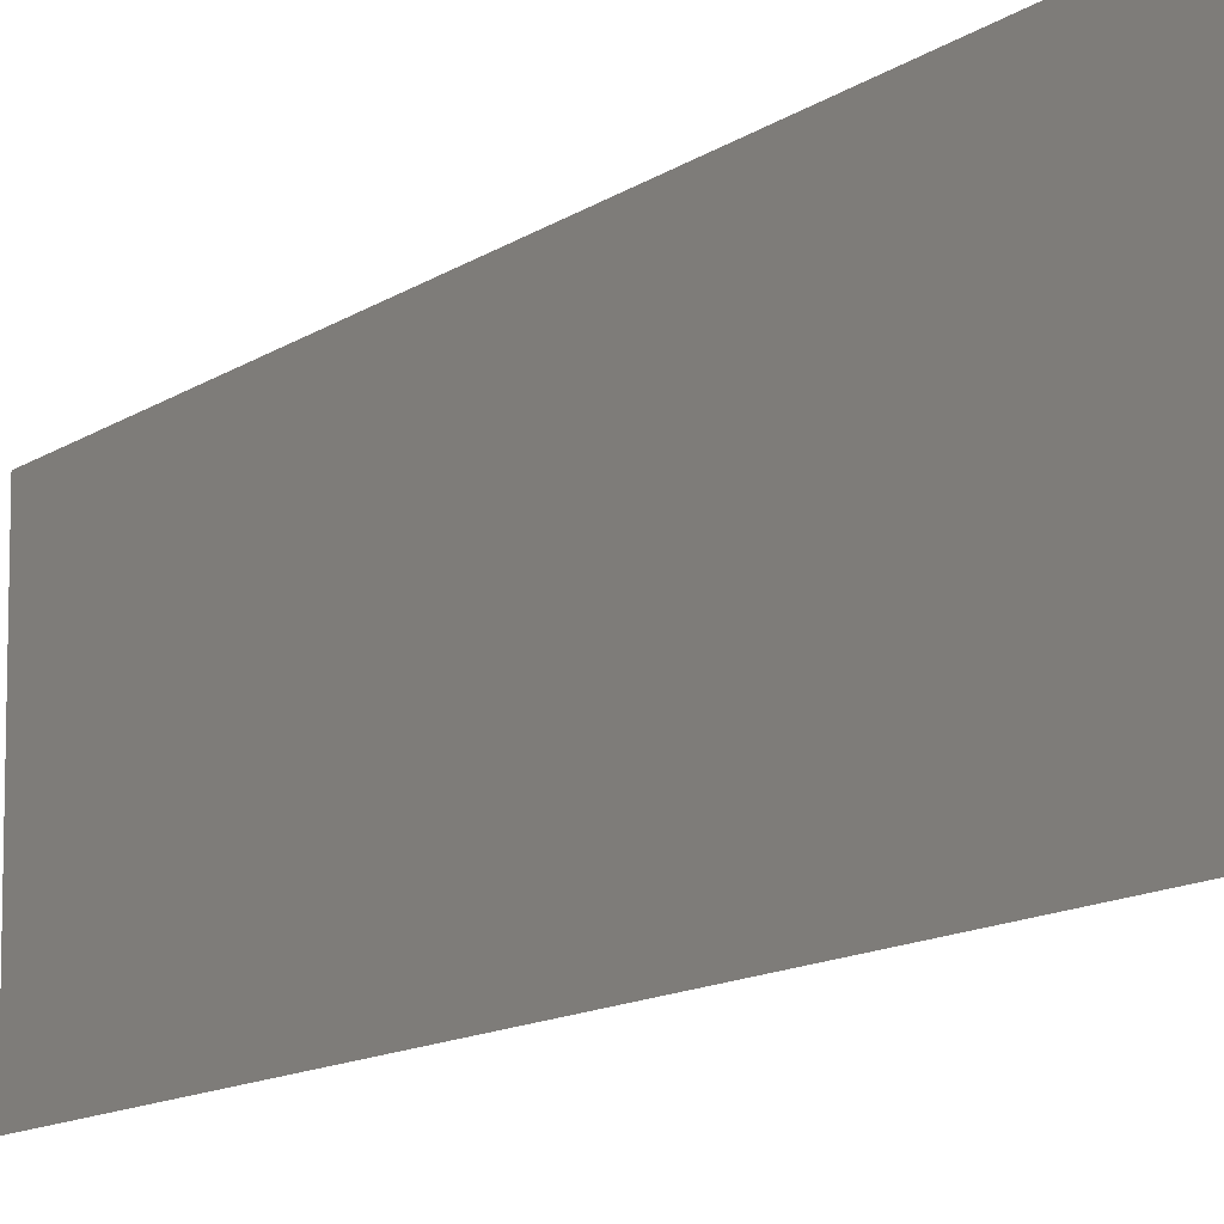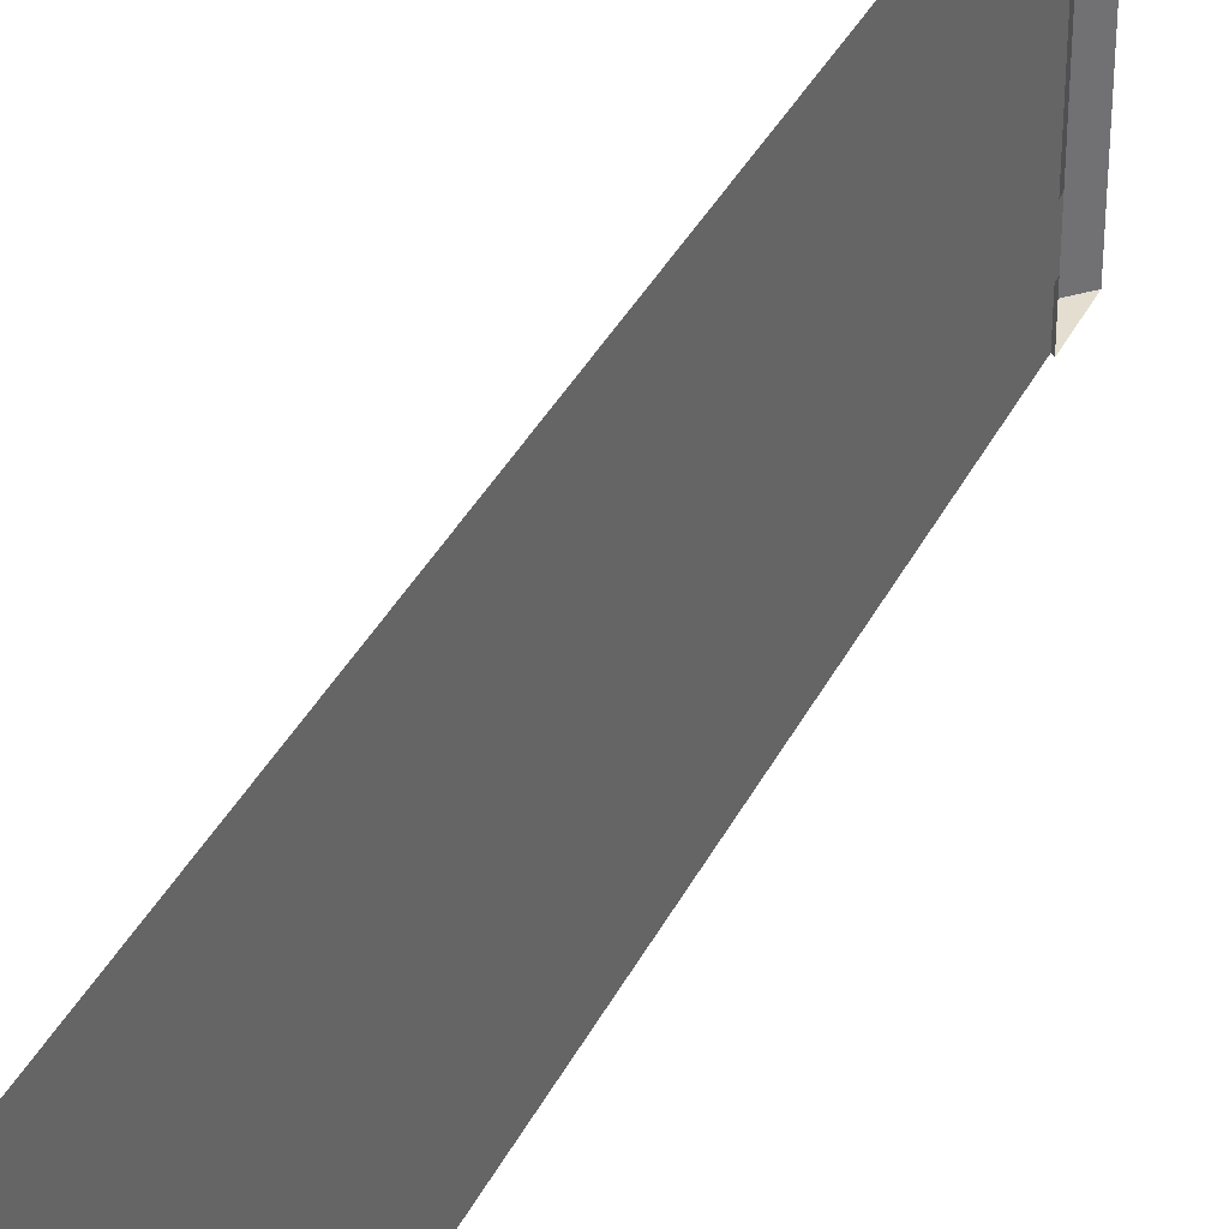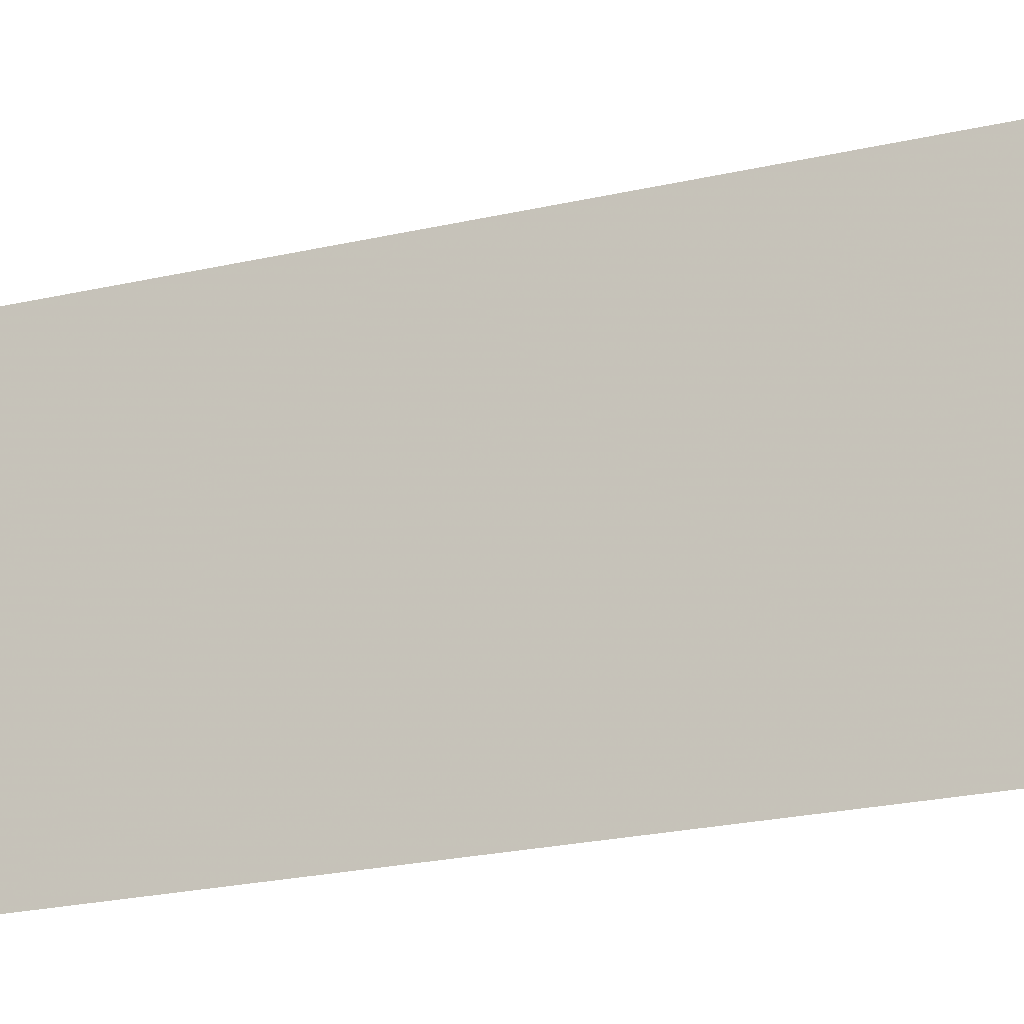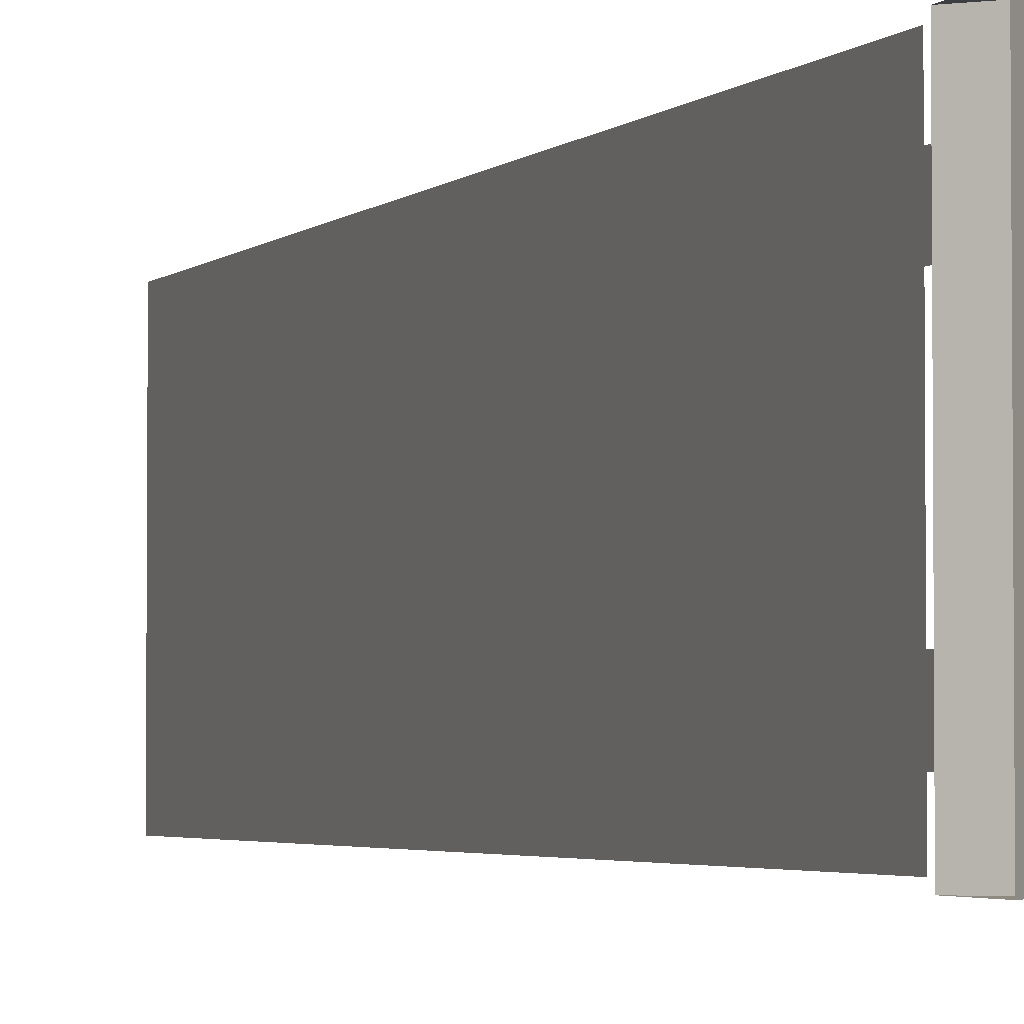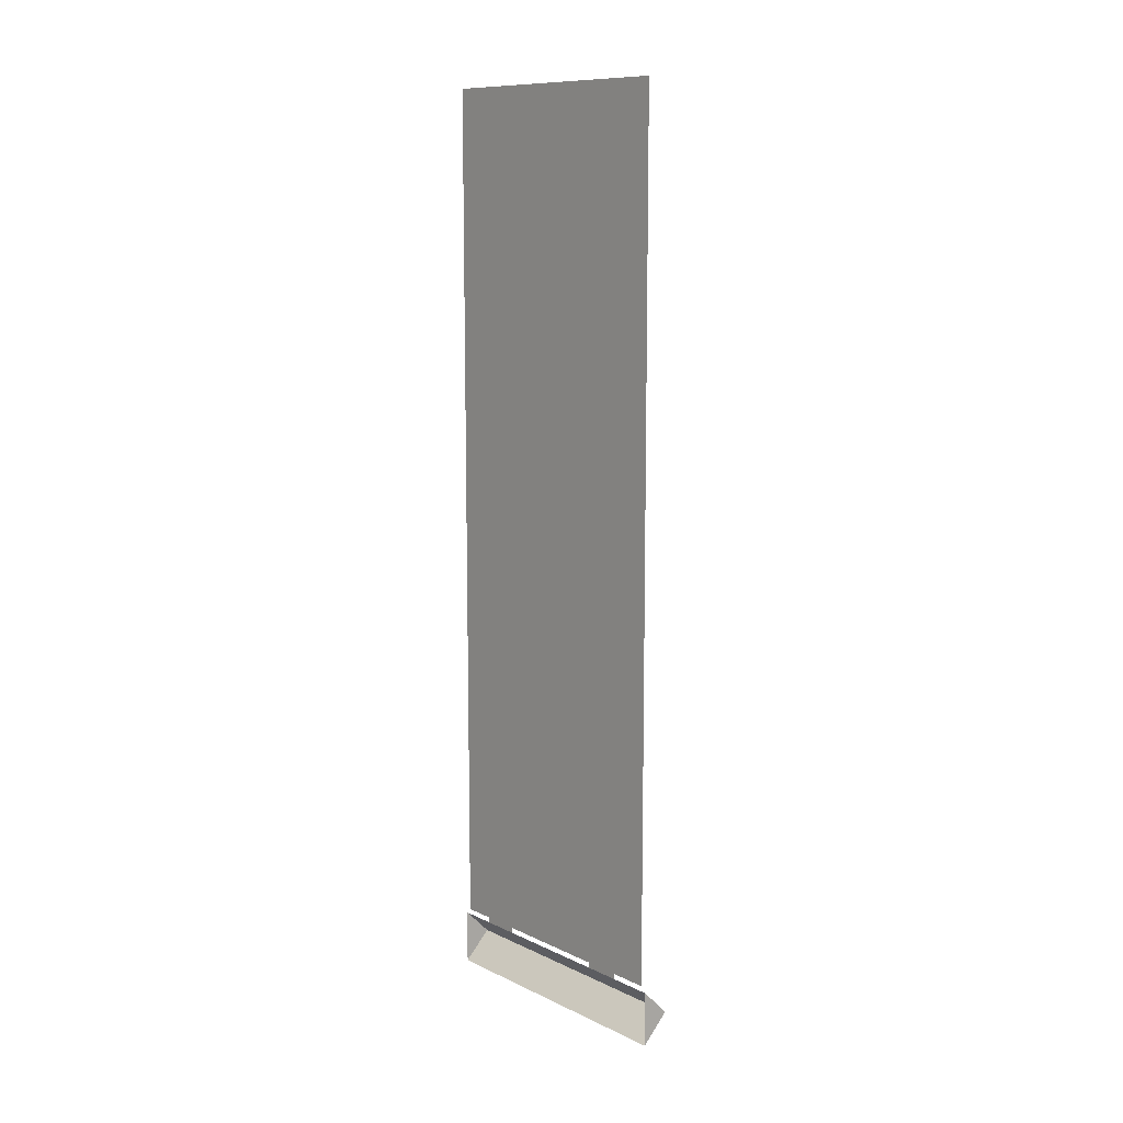
<metadata>
{"format":"obj","ext":"obj","renderer":"f3d","projection":"perspective","resolution":1024,"background":"white","views":[{"elev":-11.0,"azim":-30.0,"up":"+Z"},{"elev":35.9,"azim":-156.5,"up":"+Z"},{"elev":-19.2,"azim":115.2,"up":"+Z"},{"elev":-3.0,"azim":-20.9,"up":"+Z"},{"elev":10.9,"azim":-41.0,"up":"+Y"}]}
</metadata>
<code>
v -0.2969 -1.219 0.3125
v -0.2969 -1.211 0.3203
v -0.2969 -1.242 0.3438
v -0.2969 -1.188 0.3125
v -0.2969 -1.195 0.3203
v -0.2969 -1.203 0.3594
v -0.2969 -1.164 0.3438
v -0.2969 -1.188 0.2969
v -0.2969 -1.148 0.3047
v -0.2969 -1.195 0.2891
v -0.2969 -1.164 0.2656
v -0.2969 -1.211 0.2891
v -0.2969 -1.203 0.25
v -0.2969 -1.219 0.2969
v -0.2969 -1.242 0.2656
v -0.2969 -1.258 0.3047
v -0.2891 -1.195 0.3125
v -0.2891 -1.211 0.3125
v -0.2891 -1.211 0.2969
v -0.2891 -1.195 0.2969
v -0.2891 -1.195 0.3047
v -0.2891 -1.188 0.3125
v -0.2891 -1.203 0.3125
v -0.2891 -1.211 0.3203
v -0.2891 -1.195 0.3203
v -0.2891 -1.188 0.2969
v -0.2891 -1.203 0.2969
v -0.2891 -1.195 0.2891
v -0.2891 -1.211 0.2891
v -0.2891 -1.211 0.3047
v -0.2891 -1.219 0.2969
v -0.2891 -1.219 0.3125
v -0.2969 -0.3594 0.2656
v -0.2969 -0.3516 0.2578
v -0.2969 -0.3281 0.2891
v -0.2969 -0.3594 0.2344
v -0.2969 -0.3516 0.2422
v -0.2969 -0.3125 0.25
v -0.2969 -0.3281 0.2109
v -0.2969 -0.375 0.2344
v -0.2969 -0.3672 0.1953
v -0.2969 -0.3828 0.2422
v -0.2969 -0.4062 0.2109
v -0.2969 -0.3828 0.2578
v -0.2969 -0.4219 0.25
v -0.2969 -0.375 0.2656
v -0.2969 -0.4062 0.2891
v -0.2969 -0.3672 0.3047
v -0.2891 -0.3594 0.2422
v -0.2891 -0.3594 0.2578
v -0.2891 -0.375 0.2578
v -0.2891 -0.375 0.2422
v -0.2891 -0.3672 0.2422
v -0.2891 -0.3594 0.2344
v -0.2891 -0.3594 0.25
v -0.2891 -0.3516 0.2578
v -0.2891 -0.3516 0.2422
v -0.2891 -0.375 0.2344
v -0.2891 -0.375 0.25
v -0.2891 -0.3828 0.2422
v -0.2891 -0.3828 0.2578
v -0.2891 -0.3672 0.2578
v -0.2891 -0.375 0.2656
v -0.2891 -0.3594 0.2656
v -0.2969 -0.6641 0.3672
v -0.2969 -0.6562 0.375
v -0.2969 -0.6875 0.3984
v -0.2969 -0.6328 0.3672
v -0.2969 -0.6406 0.375
v -0.2969 -0.6484 0.4141
v -0.2969 -0.6094 0.3984
v -0.2969 -0.6328 0.3516
v -0.2969 -0.5938 0.3594
v -0.2969 -0.6406 0.3438
v -0.2969 -0.6094 0.3203
v -0.2969 -0.6562 0.3438
v -0.2969 -0.6484 0.3047
v -0.2969 -0.6641 0.3516
v -0.2969 -0.6875 0.3203
v -0.2969 -0.7031 0.3594
v -0.2891 -0.6406 0.3672
v -0.2891 -0.6562 0.3672
v -0.2891 -0.6562 0.3516
v -0.2891 -0.6406 0.3516
v -0.2891 -0.6406 0.3594
v -0.2891 -0.6328 0.3672
v -0.2891 -0.6484 0.3672
v -0.2891 -0.6562 0.375
v -0.2891 -0.6406 0.375
v -0.2891 -0.6328 0.3516
v -0.2891 -0.6484 0.3516
v -0.2891 -0.6406 0.3438
v -0.2891 -0.6562 0.3438
v -0.2891 -0.6562 0.3594
v -0.2891 -0.6641 0.3516
v -0.2891 -0.6641 0.3672
v -0.2969 -0.4688 0.2031
v -0.2969 -0.4609 0.1953
v -0.2969 -0.4375 0.2266
v -0.2969 -0.4688 0.1719
v -0.2969 -0.4609 0.1797
v -0.2969 -0.4219 0.1875
v -0.2969 -0.4375 0.1484
v -0.2969 -0.4844 0.1719
v -0.2969 -0.4766 0.1328
v -0.2969 -0.4922 0.1797
v -0.2969 -0.5156 0.1484
v -0.2969 -0.4922 0.1953
v -0.2969 -0.5312 0.1875
v -0.2969 -0.4844 0.2031
v -0.2969 -0.5156 0.2266
v -0.2969 -0.4766 0.2422
v -0.2891 -0.4688 0.1797
v -0.2891 -0.4688 0.1953
v -0.2891 -0.4844 0.1953
v -0.2891 -0.4844 0.1797
v -0.2891 -0.4766 0.1797
v -0.2891 -0.4688 0.1719
v -0.2891 -0.4688 0.1875
v -0.2891 -0.4609 0.1953
v -0.2891 -0.4609 0.1797
v -0.2891 -0.4844 0.1719
v -0.2891 -0.4844 0.1875
v -0.2891 -0.4922 0.1797
v -0.2891 -0.4922 0.1953
v -0.2891 -0.4766 0.1953
v -0.2891 -0.4844 0.2031
v -0.2891 -0.4688 0.2031
v -0.2891 -0.3125 0.1406
v -0.2891 -0.3125 0.1562
v -0.2891 -0.3281 0.1562
v -0.2891 -0.3281 0.1406
v -0.2891 -0.3203 0.1406
v -0.2891 -0.3125 0.1328
v -0.2891 -0.3125 0.1484
v -0.2891 -0.3047 0.1562
v -0.2891 -0.3047 0.1406
v -0.2891 -0.3281 0.1328
v -0.2891 -0.3281 0.1484
v -0.2891 -0.3359 0.1406
v -0.2891 -0.3359 0.1562
v -0.2891 -0.3203 0.1562
v -0.2891 -0.3281 0.1641
v -0.2891 -0.3125 0.1641
v -0.2891 -0.8672 0.3047
v -0.2891 -0.8672 0.3203
v -0.2891 -0.8828 0.3203
v -0.2891 -0.8828 0.3047
v -0.2891 -0.875 0.3047
v -0.2891 -0.8672 0.2969
v -0.2891 -0.8672 0.3125
v -0.2891 -0.8594 0.3203
v -0.2891 -0.8594 0.3047
v -0.2891 -0.8828 0.2969
v -0.2891 -0.8828 0.3125
v -0.2891 -0.8906 0.3047
v -0.2891 -0.8906 0.3203
v -0.2891 -0.875 0.3203
v -0.2891 -0.8828 0.3281
v -0.2891 -0.8672 0.3281
v -0.2891 -0.7109 0.2812
v -0.2891 -0.7109 0.2969
v -0.2891 -0.7266 0.2969
v -0.2891 -0.7266 0.2812
v -0.2891 -0.7188 0.2812
v -0.2891 -0.7109 0.2734
v -0.2891 -0.7109 0.2891
v -0.2891 -0.7031 0.2969
v -0.2891 -0.7031 0.2812
v -0.2891 -0.7266 0.2734
v -0.2891 -0.7266 0.2891
v -0.2891 -0.7344 0.2812
v -0.2891 -0.7344 0.2969
v -0.2891 -0.7188 0.2969
v -0.2891 -0.7266 0.3047
v -0.2891 -0.7109 0.3047
v -0.2891 -0.5391 0.3438
v -0.2891 -0.5391 0.3594
v -0.2891 -0.5547 0.3594
v -0.2891 -0.5547 0.3438
v -0.2891 -0.5469 0.3438
v -0.2891 -0.5391 0.3359
v -0.2891 -0.5391 0.3516
v -0.2891 -0.5312 0.3594
v -0.2891 -0.5312 0.3438
v -0.2891 -0.5547 0.3359
v -0.2891 -0.5547 0.3516
v -0.2891 -0.5625 0.3438
v -0.2891 -0.5625 0.3594
v -0.2891 -0.5469 0.3594
v -0.2891 -0.5547 0.3672
v -0.2891 -0.5391 0.3672
v -0.2891 -1.266 0.1562
v -0.2891 -1.266 0.1719
v -0.2891 -1.281 0.1719
v -0.2891 -1.281 0.1562
v -0.2891 -1.273 0.1562
v -0.2891 -1.266 0.1484
v -0.2891 -1.266 0.1641
v -0.2891 -1.258 0.1719
v -0.2891 -1.258 0.1562
v -0.2891 -1.281 0.1484
v -0.2891 -1.281 0.1641
v -0.2891 -1.289 0.1562
v -0.2891 -1.289 0.1719
v -0.2891 -1.273 0.1719
v -0.2891 -1.281 0.1797
v -0.2891 -1.266 0.1797
v -0.2891 -0.6953 0.1719
v -0.2891 -0.6953 0.1875
v -0.2891 -0.7109 0.1875
v -0.2891 -0.7109 0.1719
v -0.2891 -0.7031 0.1719
v -0.2891 -0.6953 0.1641
v -0.2891 -0.6953 0.1797
v -0.2891 -0.6875 0.1875
v -0.2891 -0.6875 0.1719
v -0.2891 -0.7109 0.1641
v -0.2891 -0.7109 0.1797
v -0.2891 -0.7188 0.1719
v -0.2891 -0.7188 0.1875
v -0.2891 -0.7031 0.1875
v -0.2891 -0.7109 0.1953
v -0.2891 -0.6953 0.1953
v -0.2891 -1.047 0.3047
v -0.2891 -1.047 0.3203
v -0.2891 -1.062 0.3203
v -0.2891 -1.062 0.3047
v -0.2891 -1.055 0.3047
v -0.2891 -1.047 0.2969
v -0.2891 -1.047 0.3125
v -0.2891 -1.039 0.3203
v -0.2891 -1.039 0.3047
v -0.2891 -1.062 0.2969
v -0.2891 -1.062 0.3125
v -0.2891 -1.07 0.3047
v -0.2891 -1.07 0.3203
v -0.2891 -1.055 0.3203
v -0.2891 -1.062 0.3281
v -0.2891 -1.047 0.3281
v -0.2891 -0.6562 0.2344
v -0.2891 -0.6562 0.25
v -0.2891 -0.6719 0.25
v -0.2891 -0.6719 0.2344
v -0.2891 -0.6641 0.2344
v -0.2891 -0.6562 0.2266
v -0.2891 -0.6562 0.2422
v -0.2891 -0.6484 0.25
v -0.2891 -0.6484 0.2344
v -0.2891 -0.6719 0.2266
v -0.2891 -0.6719 0.2422
v -0.2891 -0.6797 0.2344
v -0.2891 -0.6797 0.25
v -0.2891 -0.6641 0.25
v -0.2891 -0.6719 0.2578
v -0.2891 -0.6562 0.2578
v -0.2891 -1.109 0.1641
v -0.2891 -1.109 0.1797
v -0.2891 -1.125 0.1797
v -0.2891 -1.125 0.1641
v -0.2891 -1.117 0.1641
v -0.2891 -1.109 0.1562
v -0.2891 -1.109 0.1719
v -0.2891 -1.102 0.1797
v -0.2891 -1.102 0.1641
v -0.2891 -1.125 0.1562
v -0.2891 -1.125 0.1719
v -0.2891 -1.133 0.1641
v -0.2891 -1.133 0.1797
v -0.2891 -1.117 0.1797
v -0.2891 -1.125 0.1875
v -0.2891 -1.109 0.1875
v -0.3047 -1.391 0.07031
v -0.3047 -0.9297 0.07031
v -0.3047 -0.9297 0.4531
v -0.3047 -1.391 0.4531
v -0.3047 -1.422 0.1719
v -0.3047 -1.422 0.1172
v -0.3047 -1.422 0.07031
v -0.3047 -0.5938 0.07031
v -0.3047 -0.5938 0.4531
v -0.3047 -0.3828 0.07031
v -0.3047 -0.3828 0.4531
v -0.3047 -0.2656 0.07031
v -0.3047 -0.2656 0.4531
v -0.3047 -0.1953 0.07031
v -0.3047 -0.1953 0.4531
v -0.3047 -1.422 0.4531
v -0.3047 -1.422 0.3984
v -0.3047 -1.422 0.3438
v -0.3047 -1.43 0.3438
v -0.3047 -1.43 0.3984
v -0.2656 -1.469 0.3984
v -0.2656 -1.469 0.3438
v -0.2656 -1.469 0.1719
v -0.3047 -1.43 0.1719
v -0.3047 -1.43 0.1172
v -0.2656 -1.469 0.1172
v -0.2656 -1.469 0.0625
v -0.3047 -1.43 0.0625
v -0.3047 -1.508 0.0625
v -0.3047 -1.508 0.1172
v -0.3047 -1.508 0.1719
v -0.3047 -1.508 0.3438
v -0.3047 -1.508 0.3984
v -0.2656 -1.469 0.4609
v -0.3047 -1.508 0.4609
v -0.3047 -1.43 0.4609
v -0.2969 -1.359 0.1094
v -0.2969 -1.359 0.1016
v -0.2969 -0.2578 0.1016
v -0.2969 -0.2656 0.1094
v -0.2969 -0.2578 0.4062
v -0.2969 -0.2656 0.4062
f 1 2 3
f 2 1 4
f 2 4 5
f 2 5 6
f 5 4 7
f 4 8 9
f 8 4 10
f 8 10 11
f 10 12 13
f 12 10 4
f 12 4 14
f 12 14 15
f 14 1 16
f 1 14 4
f 17 18 19
f 17 19 20
f 17 20 21
f 17 21 22
f 23 24 18
f 23 18 17
f 23 17 25
f 26 21 20
f 27 28 20
f 27 20 19
f 27 19 29
f 30 31 19
f 30 19 18
f 30 18 32
f 33 34 35
f 34 33 36
f 34 36 37
f 34 37 38
f 37 36 39
f 36 40 41
f 40 36 42
f 40 42 43
f 42 44 45
f 44 42 36
f 44 36 46
f 44 46 47
f 46 33 48
f 33 46 36
f 49 50 51
f 49 51 52
f 49 52 53
f 49 53 54
f 55 56 50
f 55 50 49
f 55 49 57
f 58 53 52
f 59 60 52
f 59 52 51
f 59 51 61
f 62 63 51
f 62 51 50
f 62 50 64
f 65 66 67
f 66 65 68
f 66 68 69
f 66 69 70
f 69 68 71
f 68 72 73
f 72 68 74
f 72 74 75
f 74 76 77
f 76 74 68
f 76 68 78
f 76 78 79
f 78 65 80
f 65 78 68
f 81 82 83
f 81 83 84
f 81 84 85
f 81 85 86
f 87 88 82
f 87 82 81
f 87 81 89
f 90 85 84
f 91 92 84
f 91 84 83
f 91 83 93
f 94 95 83
f 94 83 82
f 94 82 96
f 97 98 99
f 98 97 100
f 98 100 101
f 98 101 102
f 101 100 103
f 100 104 105
f 104 100 106
f 104 106 107
f 106 108 109
f 108 106 100
f 108 100 110
f 108 110 111
f 110 97 112
f 97 110 100
f 113 114 115
f 113 115 116
f 113 116 117
f 113 117 118
f 119 120 114
f 119 114 113
f 119 113 121
f 122 117 116
f 123 124 116
f 123 116 115
f 123 115 125
f 126 127 115
f 126 115 114
f 126 114 128
f 129 130 131
f 129 131 132
f 129 132 133
f 129 133 134
f 135 136 130
f 135 130 129
f 135 129 137
f 138 133 132
f 139 140 132
f 139 132 131
f 139 131 141
f 142 143 131
f 142 131 130
f 142 130 144
f 145 146 147
f 145 147 148
f 145 148 149
f 145 149 150
f 151 152 146
f 151 146 145
f 151 145 153
f 154 149 148
f 155 156 148
f 155 148 147
f 155 147 157
f 158 159 147
f 158 147 146
f 158 146 160
f 161 162 163
f 161 163 164
f 161 164 165
f 161 165 166
f 167 168 162
f 167 162 161
f 167 161 169
f 170 165 164
f 171 172 164
f 171 164 163
f 171 163 173
f 174 175 163
f 174 163 162
f 174 162 176
f 177 178 179
f 177 179 180
f 177 180 181
f 177 181 182
f 183 184 178
f 183 178 177
f 183 177 185
f 186 181 180
f 187 188 180
f 187 180 179
f 187 179 189
f 190 191 179
f 190 179 178
f 190 178 192
f 193 194 195
f 193 195 196
f 193 196 197
f 193 197 198
f 199 200 194
f 199 194 193
f 199 193 201
f 202 197 196
f 203 204 196
f 203 196 195
f 203 195 205
f 206 207 195
f 206 195 194
f 206 194 208
f 209 210 211
f 209 211 212
f 209 212 213
f 209 213 214
f 215 216 210
f 215 210 209
f 215 209 217
f 218 213 212
f 219 220 212
f 219 212 211
f 219 211 221
f 222 223 211
f 222 211 210
f 222 210 224
f 225 226 227
f 225 227 228
f 225 228 229
f 225 229 230
f 231 232 226
f 231 226 225
f 231 225 233
f 234 229 228
f 235 236 228
f 235 228 227
f 235 227 237
f 238 239 227
f 238 227 226
f 238 226 240
f 241 242 243
f 241 243 244
f 241 244 245
f 241 245 246
f 247 248 242
f 247 242 241
f 247 241 249
f 250 245 244
f 251 252 244
f 251 244 243
f 251 243 253
f 254 255 243
f 254 243 242
f 254 242 256
f 257 258 259
f 257 259 260
f 257 260 261
f 257 261 262
f 263 264 258
f 263 258 257
f 263 257 265
f 266 261 260
f 267 268 260
f 267 260 259
f 267 259 269
f 270 271 259
f 270 259 258
f 270 258 272
f 273 274 275
f 273 275 276
f 273 276 277
f 273 277 278
f 273 278 279
f 288 289 276
f 276 289 290
f 276 290 277
f 296 297 278
f 296 278 277
f 292 291 290
f 292 290 289
f 275 274 280
f 275 280 281
f 302 298 303
f 303 298 295
f 304 294 305
f 305 294 293
f 281 280 282
f 281 282 283
f 283 282 284
f 283 284 285
f 285 284 286
f 285 286 287
f 291 292 293
f 291 293 294
f 296 295 297
f 297 295 298
f 291 294 295
f 291 295 296
f 297 298 299
f 297 299 300
f 308 306 293
f 308 293 292
f 300 299 301
f 307 306 308
f 301 299 298
f 301 298 302
f 303 295 294
f 303 294 304
f 305 293 306
f 305 306 307
f 309 310 311
f 309 311 312
f 312 311 313
f 312 313 314

</code>
